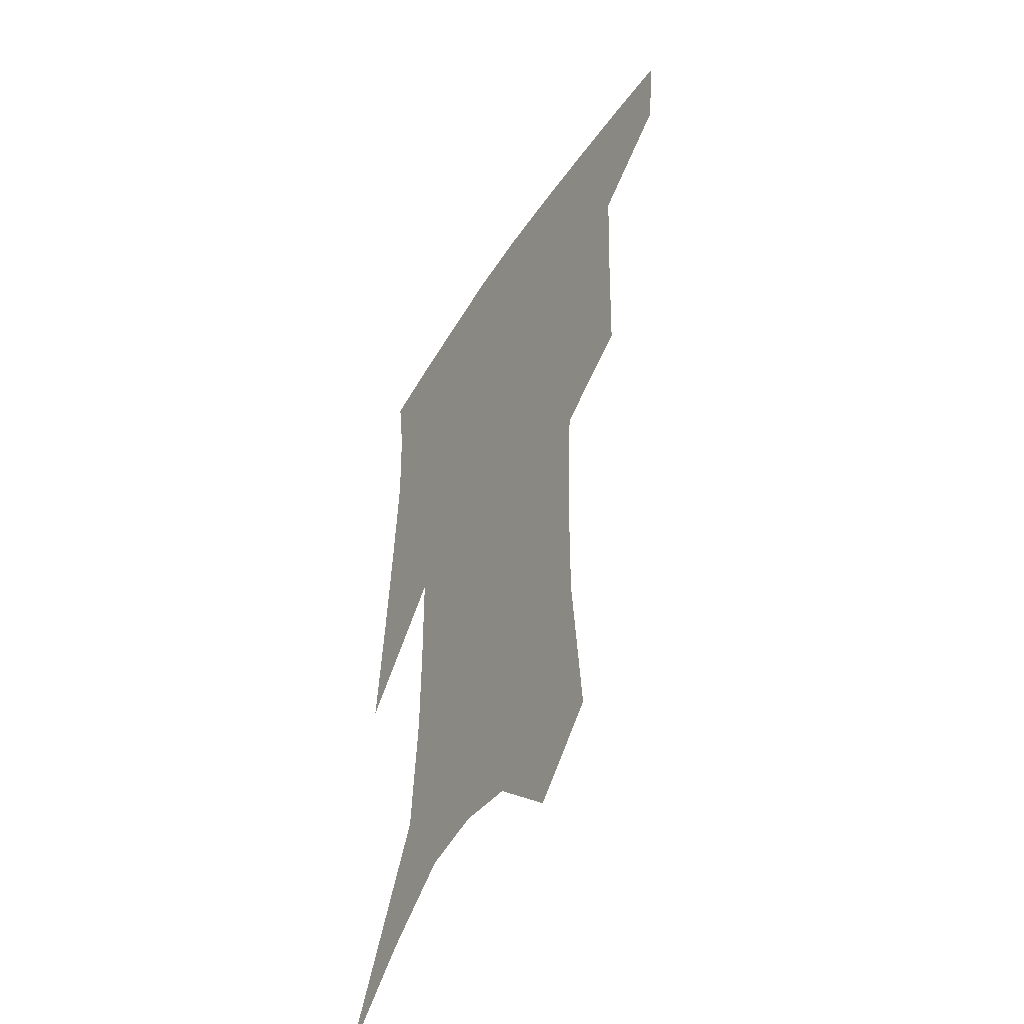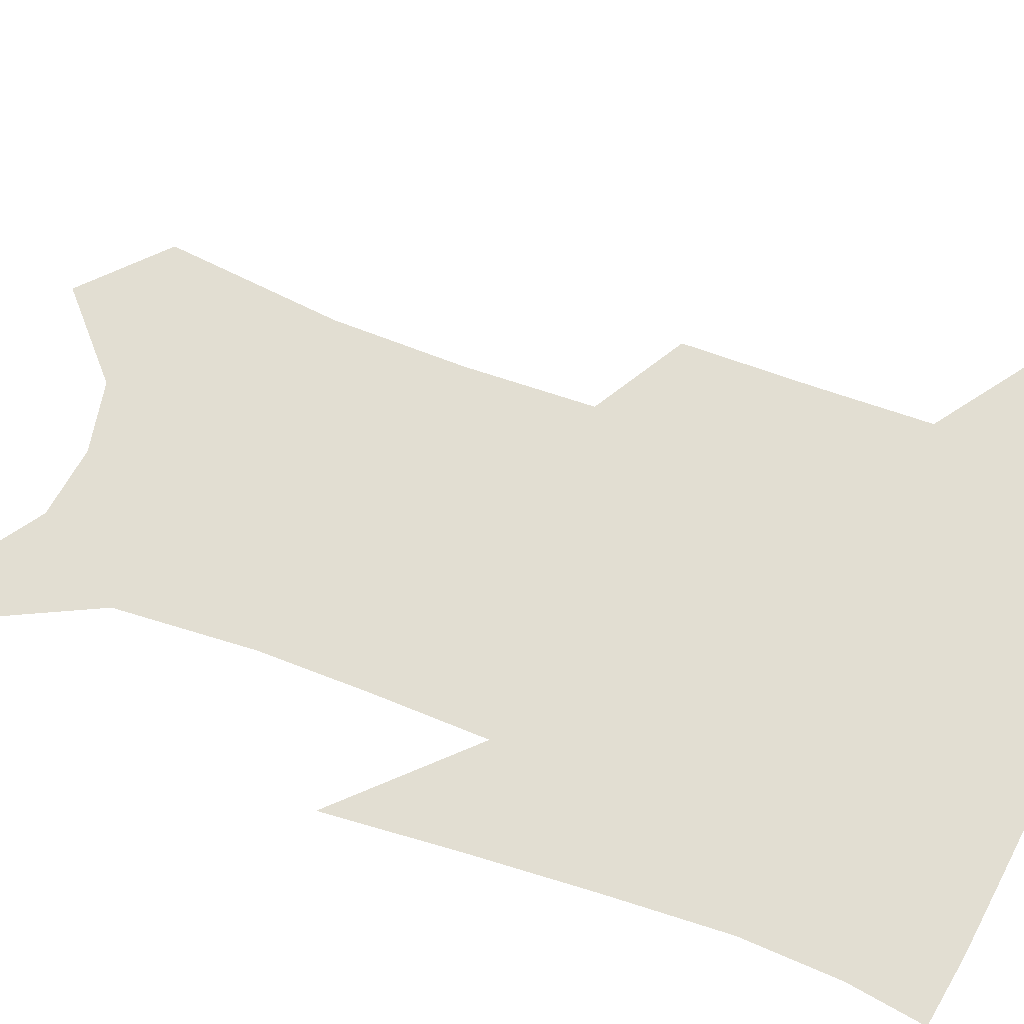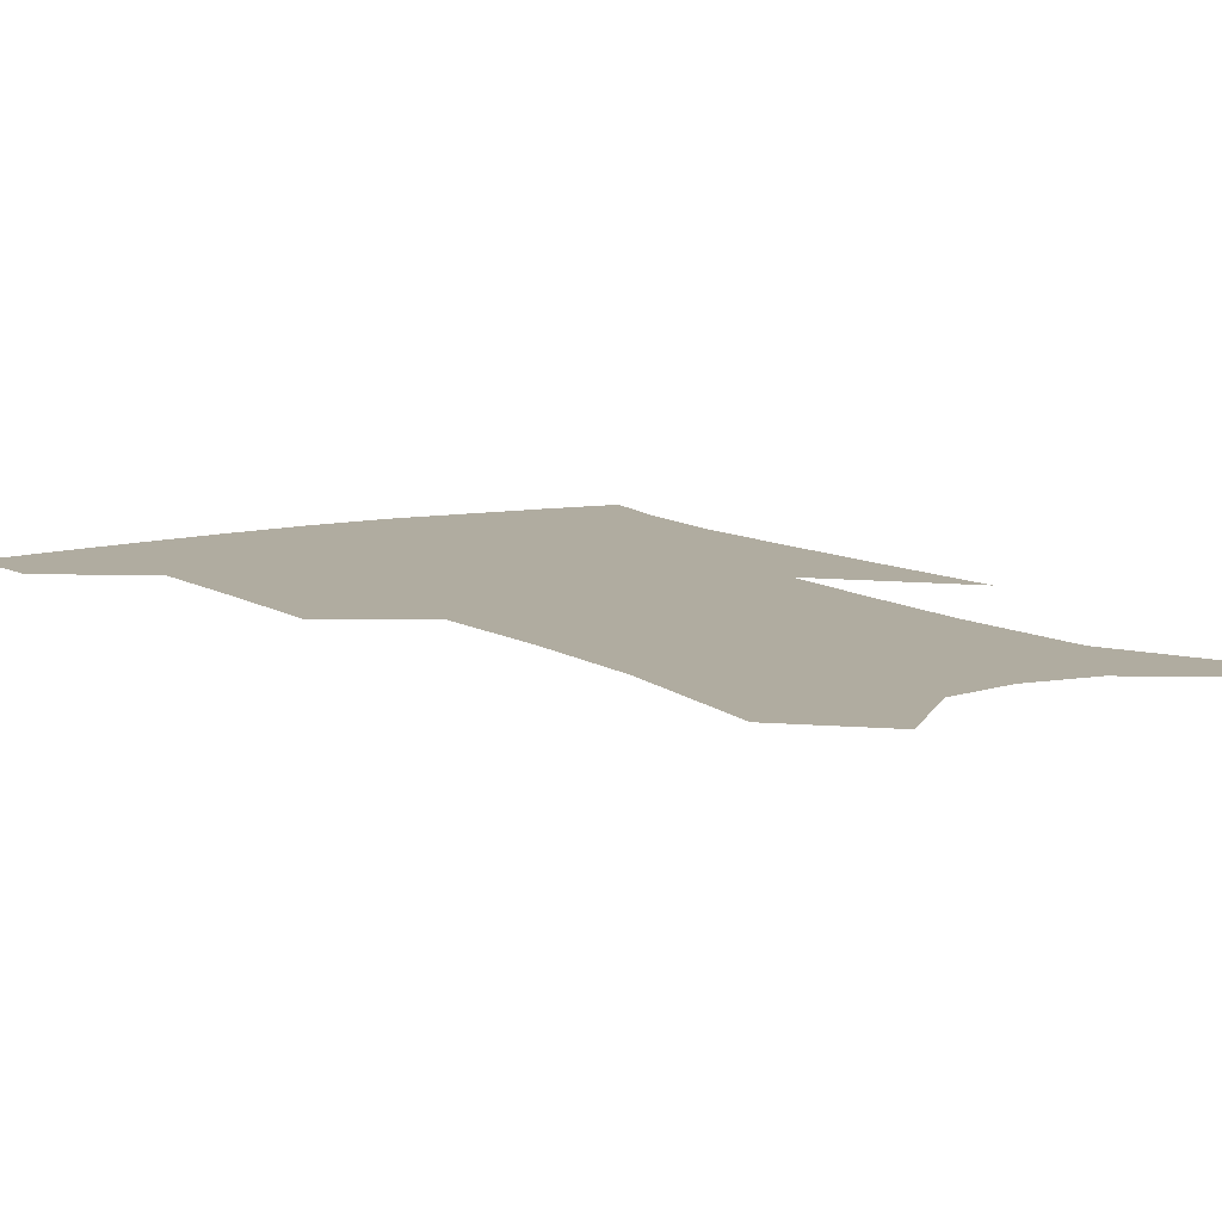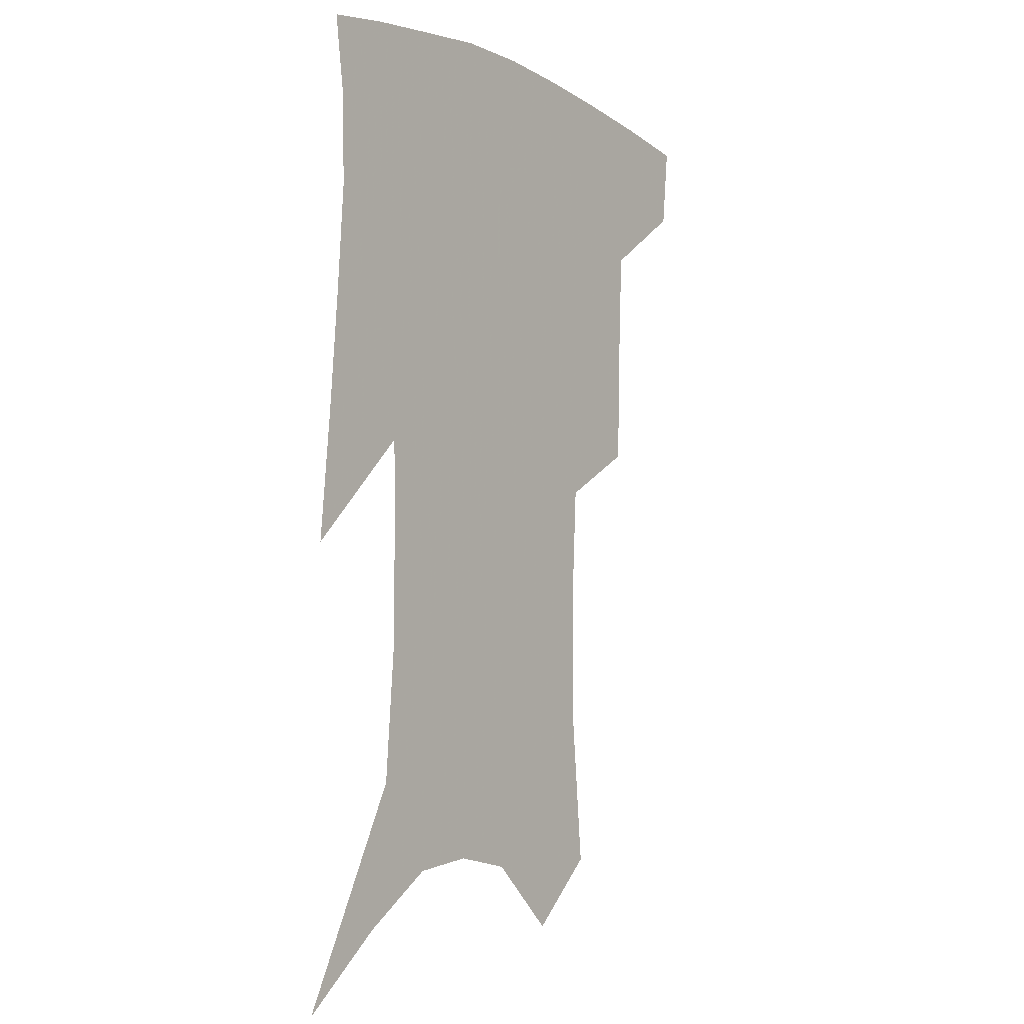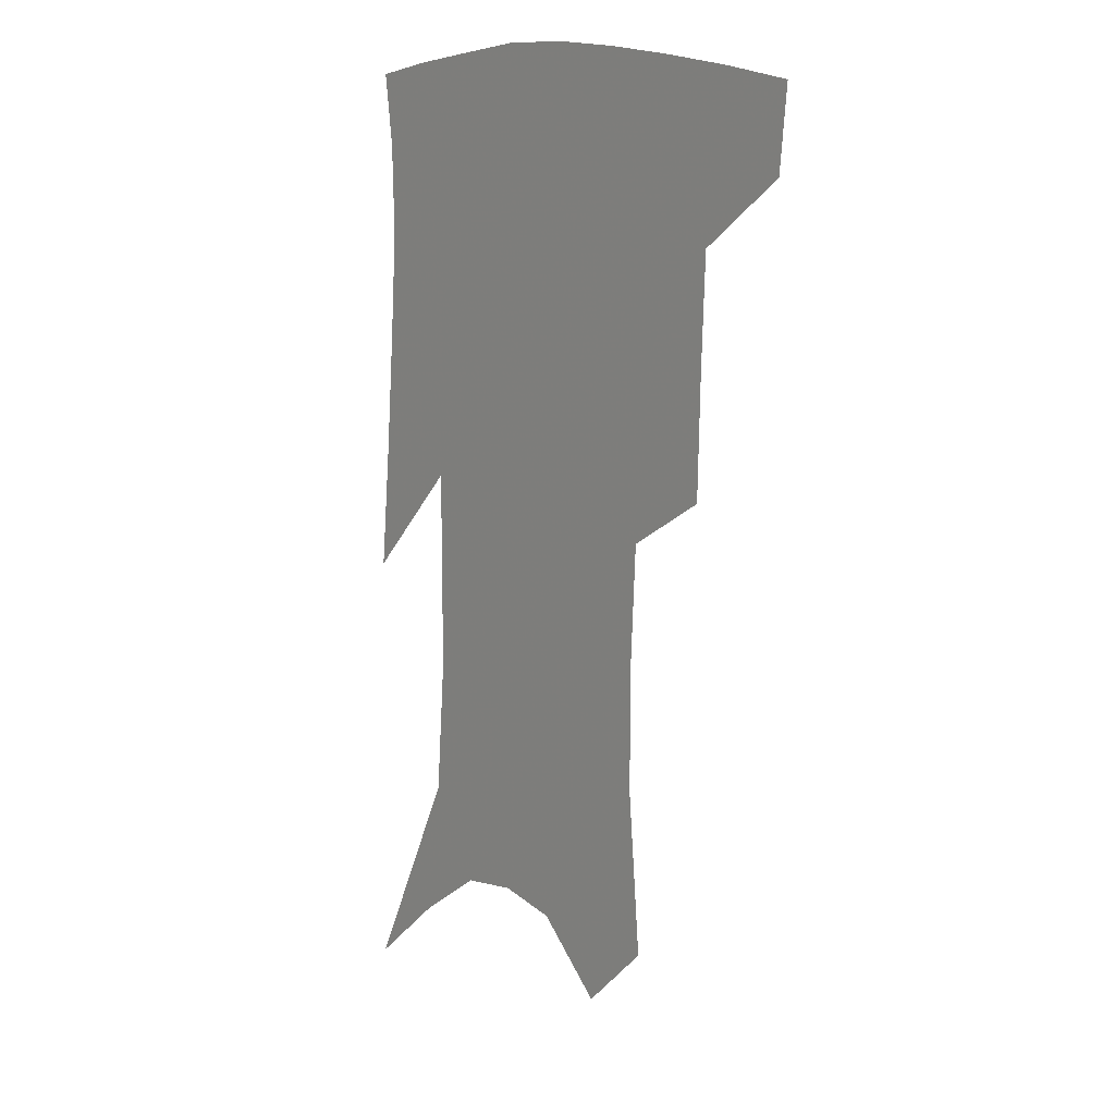
<metadata>
{"format":"obj","ext":"obj","renderer":"f3d","projection":"perspective","resolution":1024,"background":"white","views":[{"elev":-47.7,"azim":-120.6,"up":"+Y"},{"elev":68.0,"azim":111.7,"up":"+Z"},{"elev":9.9,"azim":-30.8,"up":"+Z"},{"elev":-5.4,"azim":126.8,"up":"+Y"},{"elev":10.7,"azim":-128.4,"up":"+Y"}]}
</metadata>
<code>
v 473.7 381.6 0
v 470.9 408.5 0
v 506.4 285.1 0
v 505.3 324.7 0
v 503.8 360.6 0
v 500.5 387.5 0
v 496.4 412.9 0
v 531.9 136.1 0
v 536.7 189 0
v 536.5 229.9 0
v 534.4 268.9 0
v 531.4 304.2 0
v 530.2 338.6 0
v 528.1 366.3 0
v 525.1 391.3 0
v 521.9 416.5 0
v 555.5 114.1 0
v 559.5 171.8 0
v 558.5 207.8 0
v 558 249.5 0
v 555.4 281.3 0
v 554.4 316.6 0
v 553.4 345.7 0
v 552.5 371.2 0
v 550.1 394.6 0
v 547.3 419.4 0
v 579.2 136.1 0
v 579.7 182.4 0
v 578.7 219.5 0
v 577.4 253.9 0
v 575.7 285.9 0
v 575.4 320.6 0
v 575.2 348 0
v 575.3 373.5 0
v 574.8 396.4 0
v 572.4 421.5 0
v 600.6 140.1 0
v 599 183.6 0
v 597.8 220.1 0
v 596.8 258.2 0
v 596.3 292.7 0
v 596 322.6 0
v 596.5 349.9 0
v 597.5 374.5 0
v 598.3 396.8 0
v 597.3 421.6 0
v 622.1 137.2 0
v 619.7 175.1 0
v 616.6 221.3 0
v 616.5 253.9 0
v 617.2 285.1 0
v 616.8 317.5 0
v 616.9 349.8 0
v 618.9 372.9 0
v 621 396.1 0
v 623.2 418.9 0
v 647.1 120.4 0
v 640.9 166.4 0
v 637.5 208.8 0
v 637.3 242.3 0
v 637.6 277.9 0
v 637.6 311.9 0
v 638.2 342.3 0
v 640.6 368.3 0
v 642.9 394.1 0
v 646.3 416.3 0
v 675.7 96.3 0
v 673.3 242 0
v 669.3 284.1 0
v 666.2 321.9 0
v 663.6 358.5 0
v 664.5 389.1 0
v 667.8 413 0
v 691 451 0
f 5 6 1
f 1 6 2
f 6 7 2
f 11 12 3
f 3 12 4
f 12 13 4
f 4 13 5
f 13 14 5
f 5 14 6
f 14 15 6
f 6 15 7
f 15 16 7
f 17 18 8
f 8 18 9
f 18 19 9
f 9 19 10
f 19 20 10
f 10 20 11
f 20 21 11
f 11 21 12
f 21 22 12
f 12 22 13
f 22 23 13
f 13 23 14
f 23 24 14
f 14 24 15
f 24 25 15
f 15 25 16
f 25 26 16
f 17 27 18
f 27 28 18
f 18 28 19
f 28 29 19
f 19 29 20
f 29 30 20
f 20 30 21
f 30 31 21
f 21 31 22
f 31 32 22
f 22 32 23
f 32 33 23
f 23 33 24
f 33 34 24
f 24 34 25
f 34 35 25
f 25 35 26
f 35 36 26
f 27 37 28
f 37 38 28
f 28 38 29
f 38 39 29
f 29 39 30
f 39 40 30
f 30 40 31
f 40 41 31
f 31 41 32
f 41 42 32
f 32 42 33
f 42 43 33
f 33 43 34
f 43 44 34
f 34 44 35
f 44 45 35
f 35 45 36
f 45 46 36
f 37 47 38
f 47 48 38
f 38 48 39
f 48 49 39
f 39 49 40
f 49 50 40
f 40 50 41
f 50 51 41
f 41 51 42
f 51 52 42
f 42 52 43
f 52 53 43
f 43 53 44
f 53 54 44
f 44 54 45
f 54 55 45
f 45 55 46
f 55 56 46
f 47 57 48
f 57 58 48
f 48 58 49
f 58 59 49
f 49 59 50
f 59 60 50
f 50 60 51
f 60 61 51
f 51 61 52
f 61 62 52
f 52 62 53
f 62 63 53
f 53 63 54
f 63 64 54
f 54 64 55
f 64 65 55
f 55 65 56
f 65 66 56
f 57 67 58
f 61 68 62
f 68 69 62
f 62 69 63
f 69 70 63
f 63 70 64
f 70 71 64
f 64 71 65
f 71 72 65
f 65 72 66
f 72 73 66

</code>
